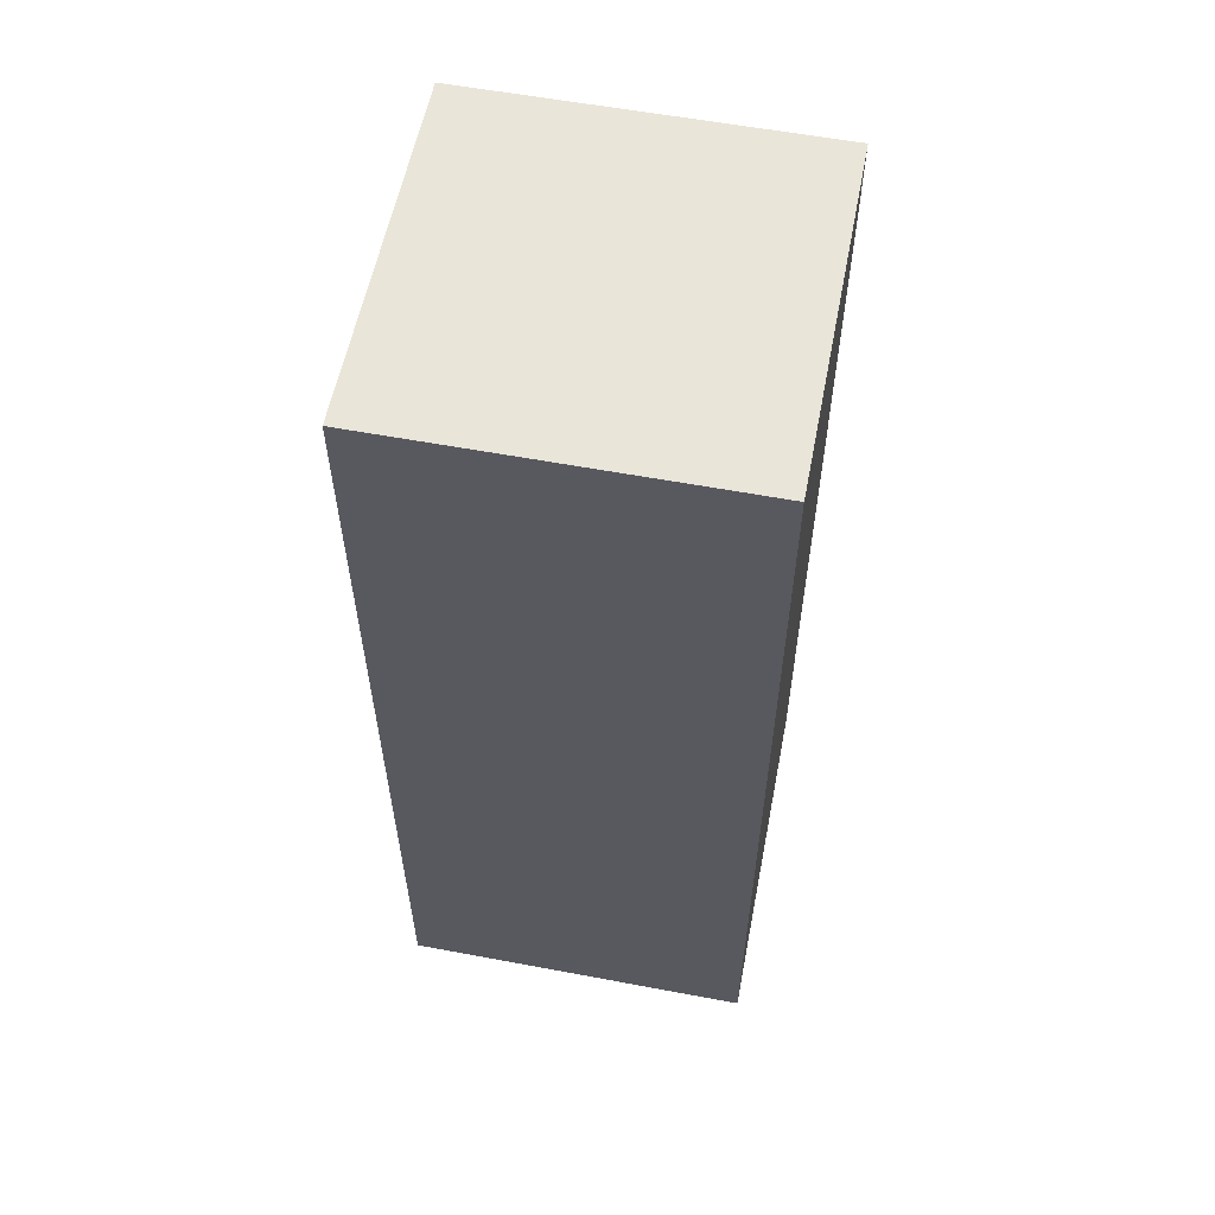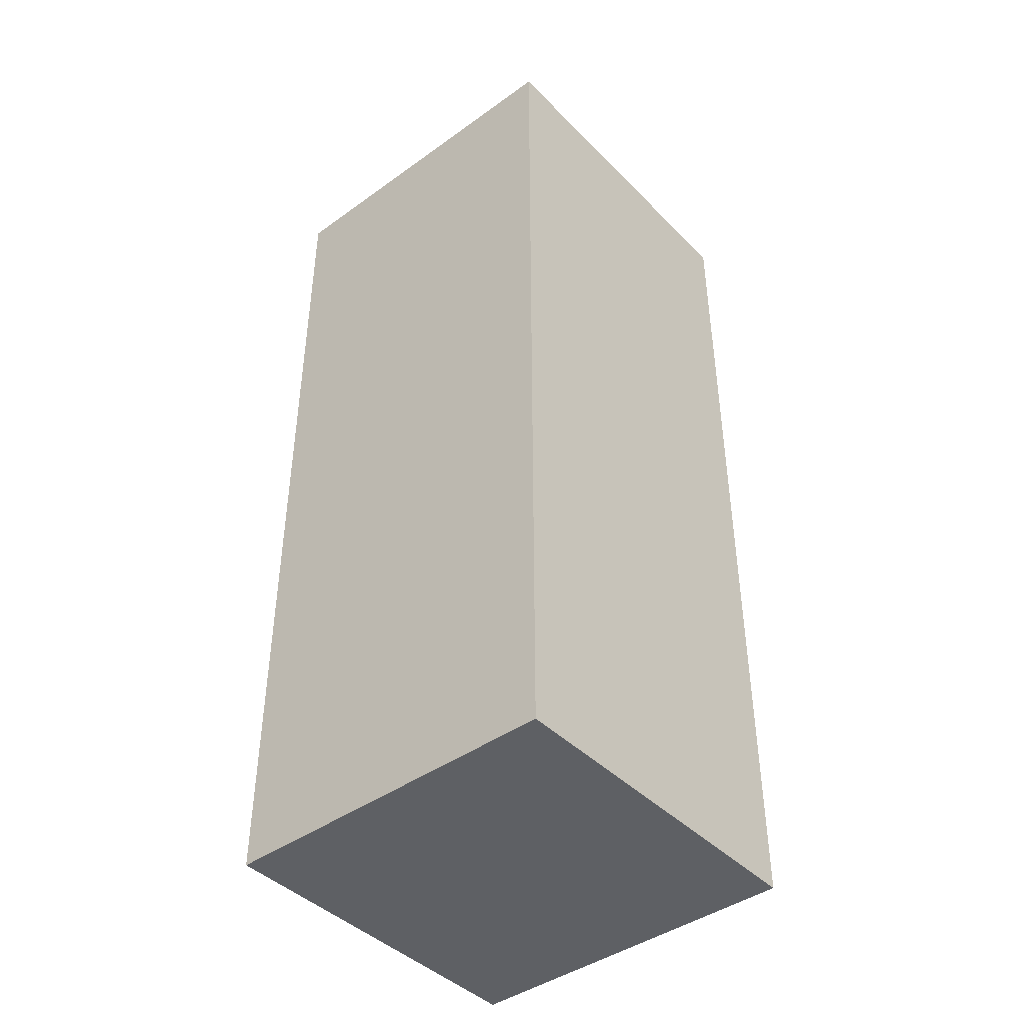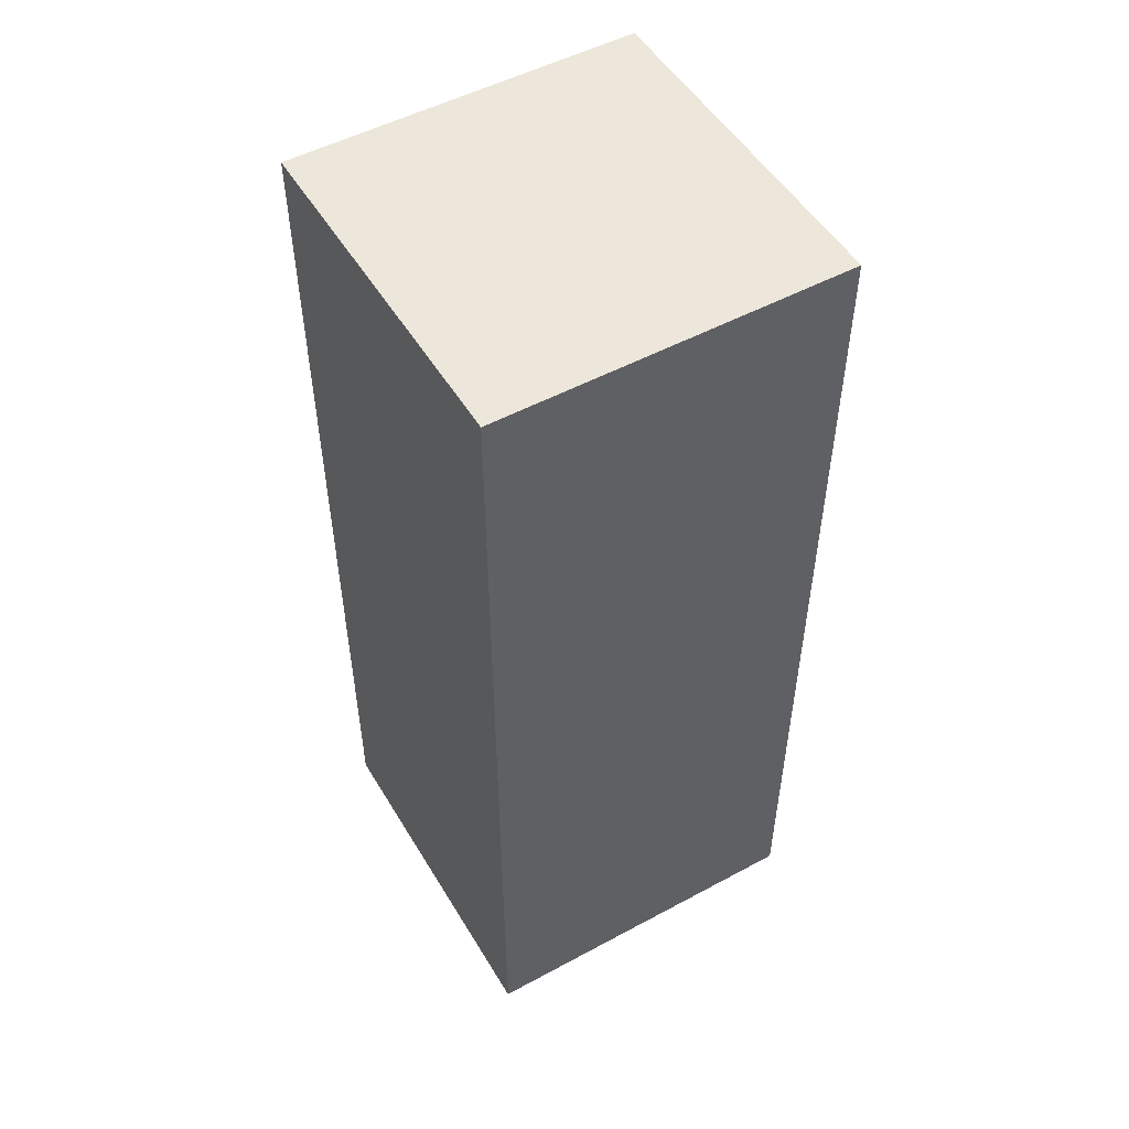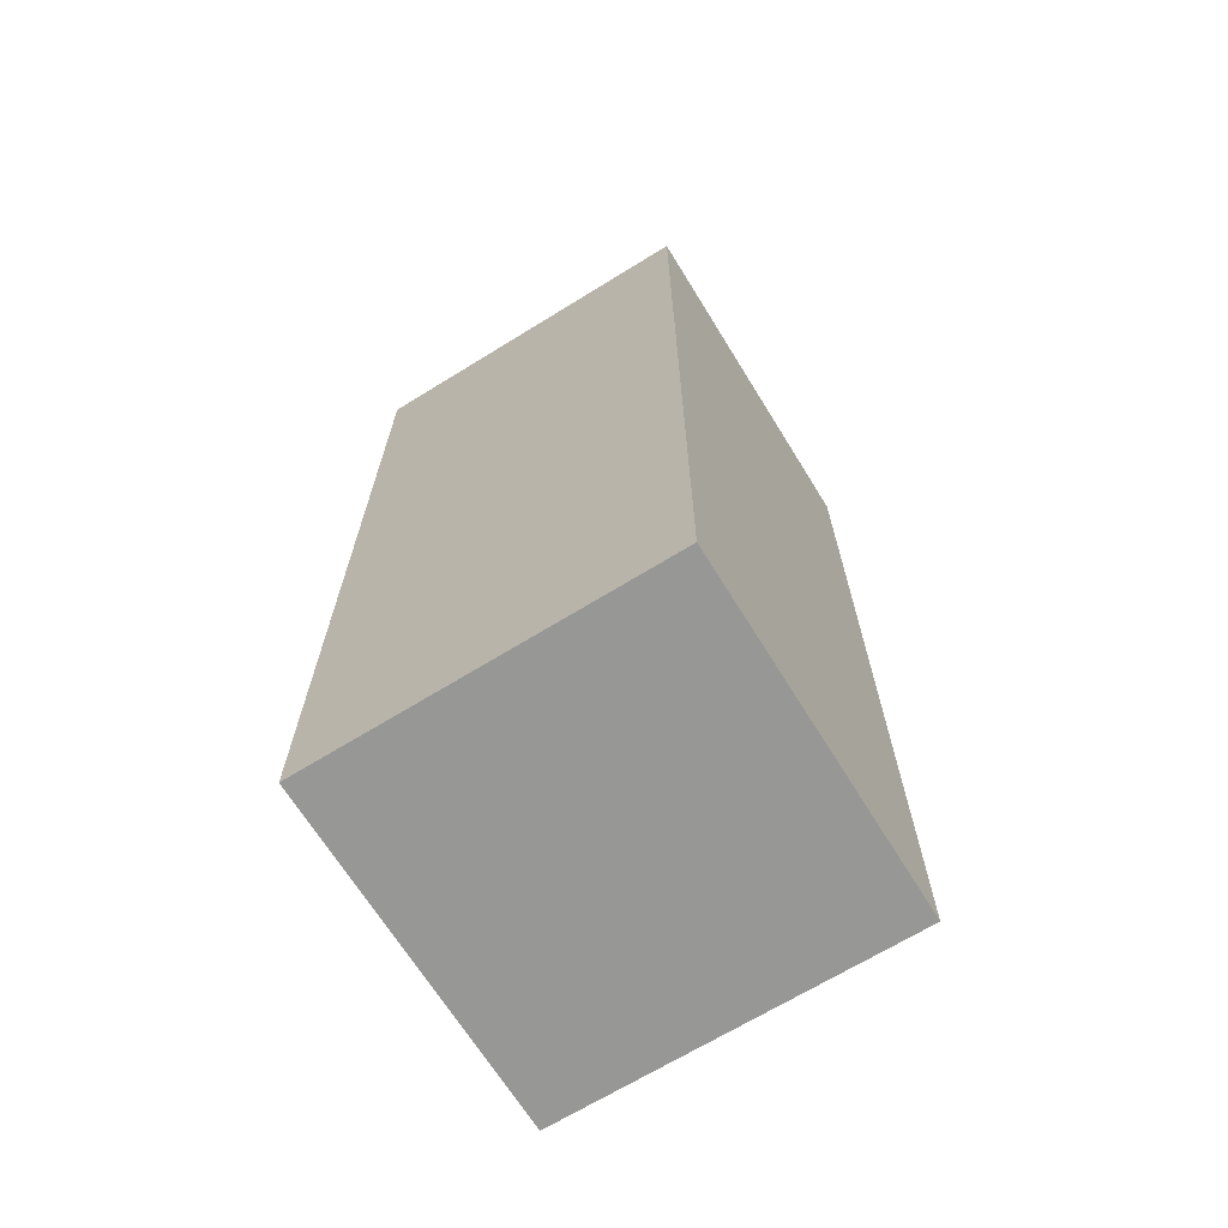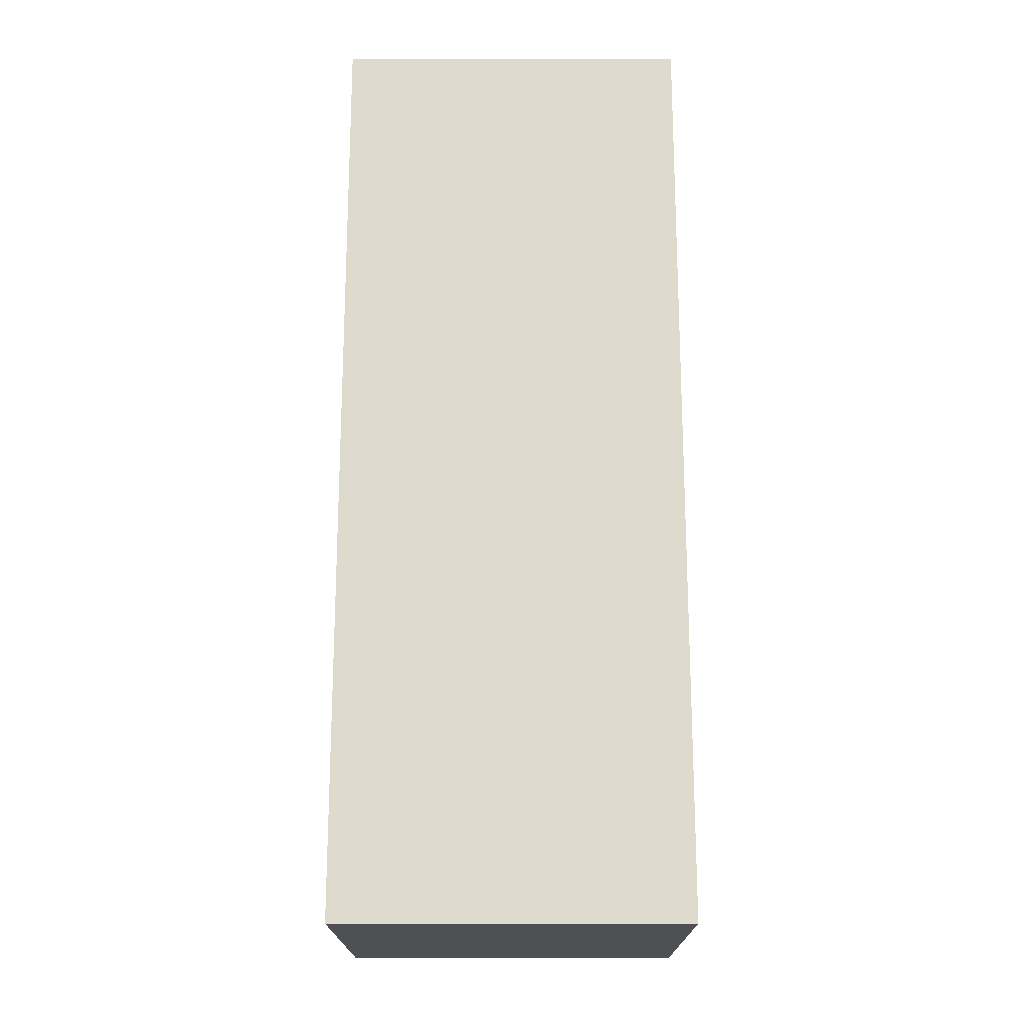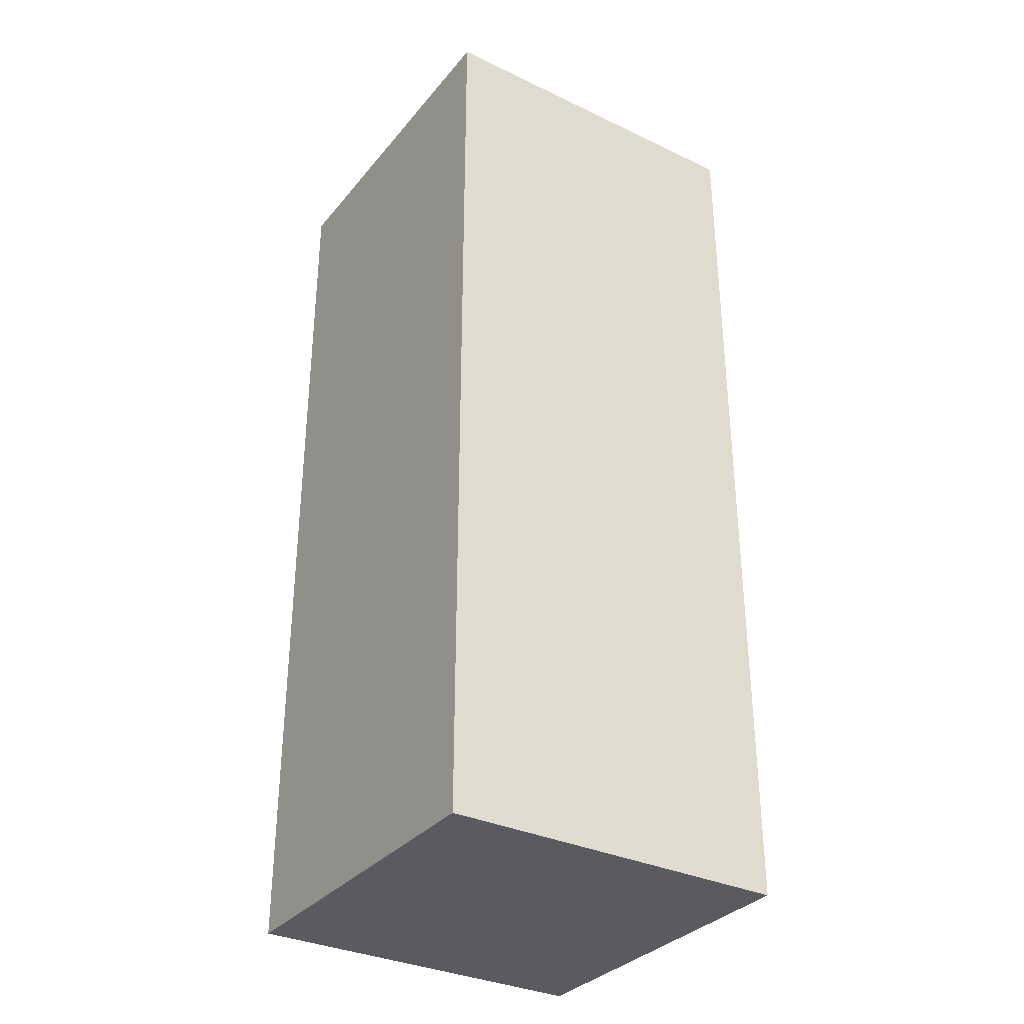
<metadata>
{"format":"obj","ext":"obj","renderer":"f3d","projection":"perspective","resolution":1024,"background":"white","views":[{"elev":57.9,"azim":101.0,"up":"+Y"},{"elev":-43.0,"azim":130.4,"up":"+Y"},{"elev":51.5,"azim":59.7,"up":"+Y"},{"elev":-68.1,"azim":-58.3,"up":"+Y"},{"elev":-18.7,"azim":-179.9,"up":"+Y"},{"elev":-33.1,"azim":56.9,"up":"+Y"}]}
</metadata>
<code>
v  0 -32 24
v  24 -32 24
v  24 32 24
v  0 32 24
v  24 32 0
v  0 32 0
v  24 -32 0
v  0 -32 0
g pCube1
f 1 2 3
f 3 4 1
f 4 3 5
f 5 6 4
f 6 5 7
f 7 8 6
f 8 7 2
f 2 1 8
f 2 7 5
f 5 3 2
f 8 1 4
f 4 6 8

</code>
